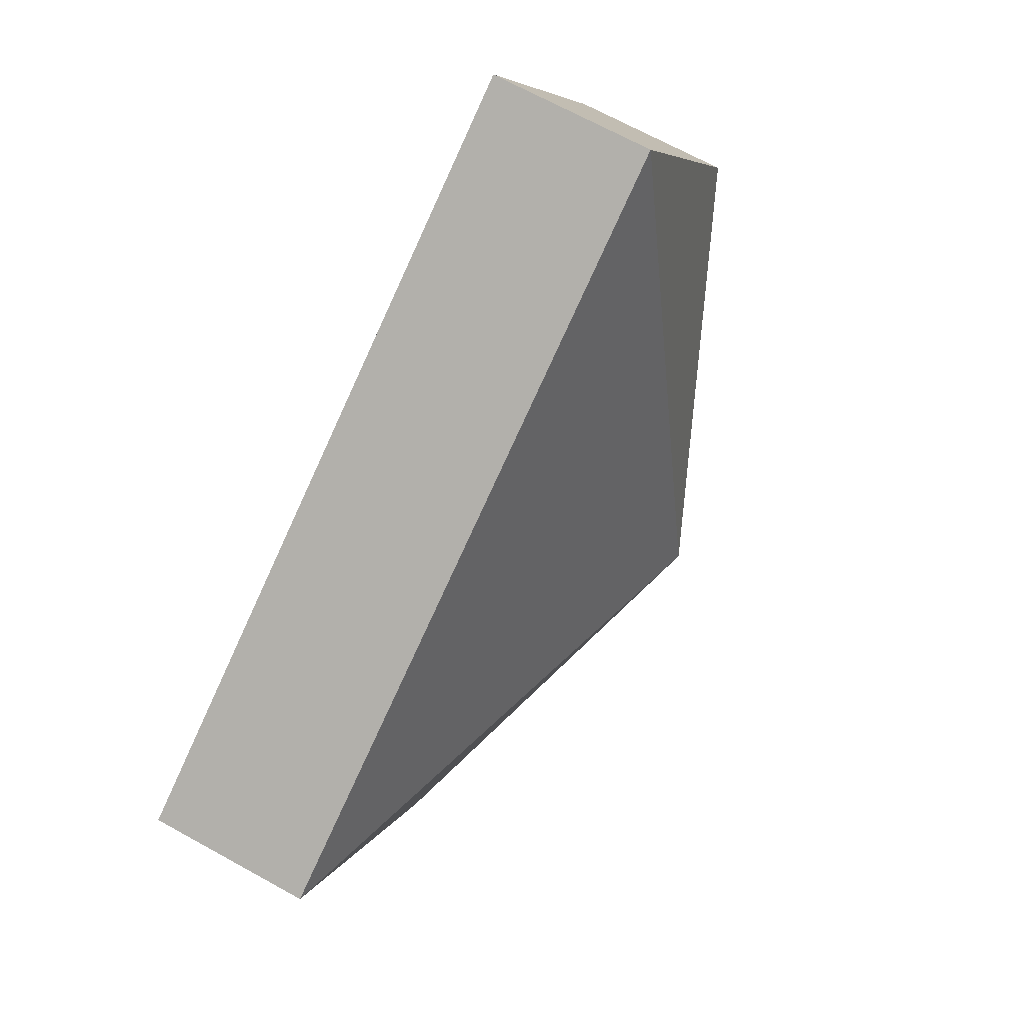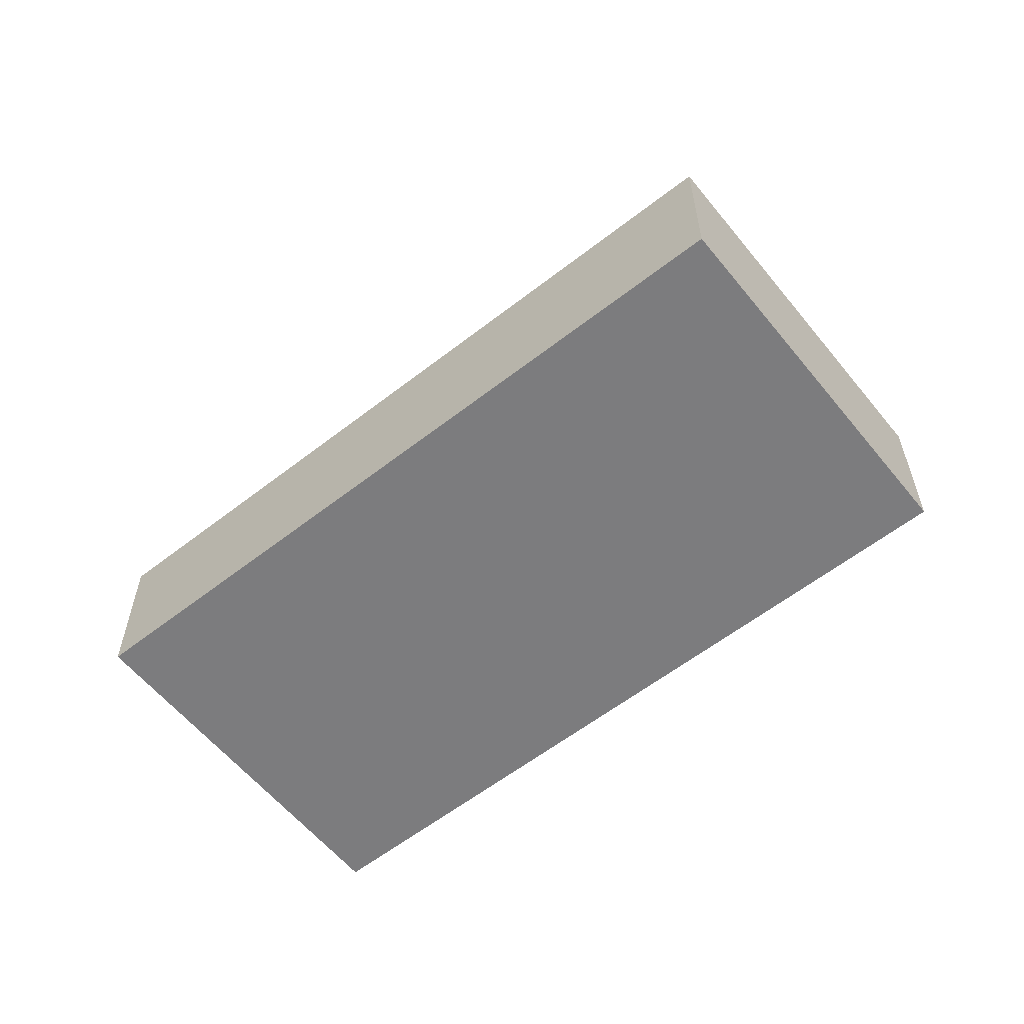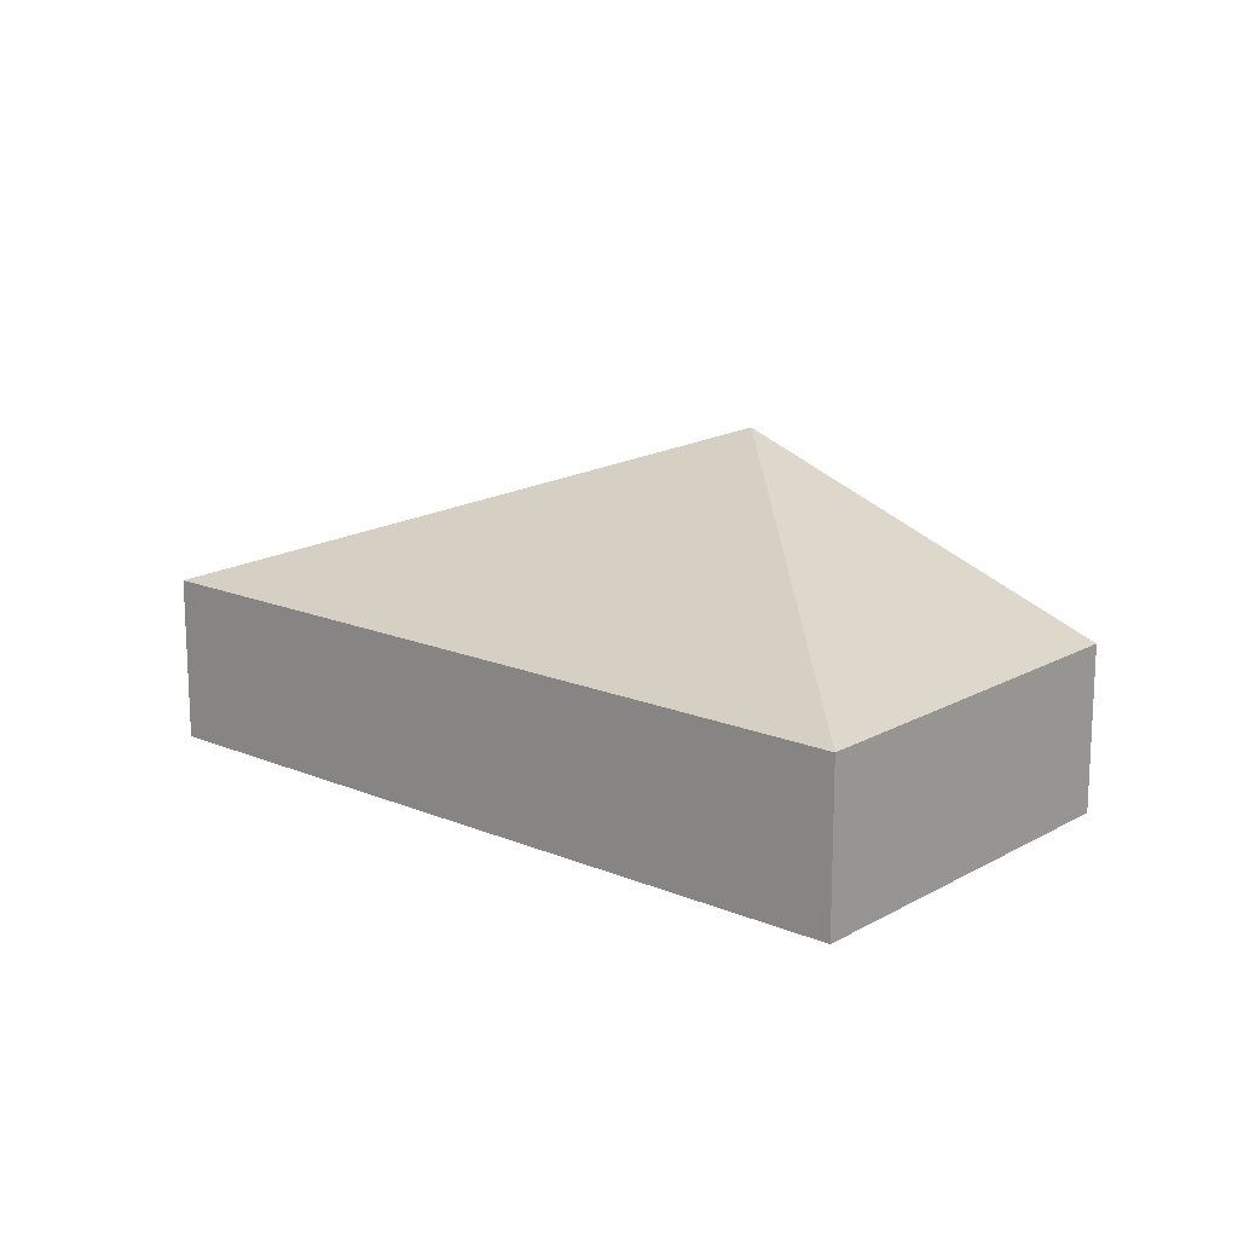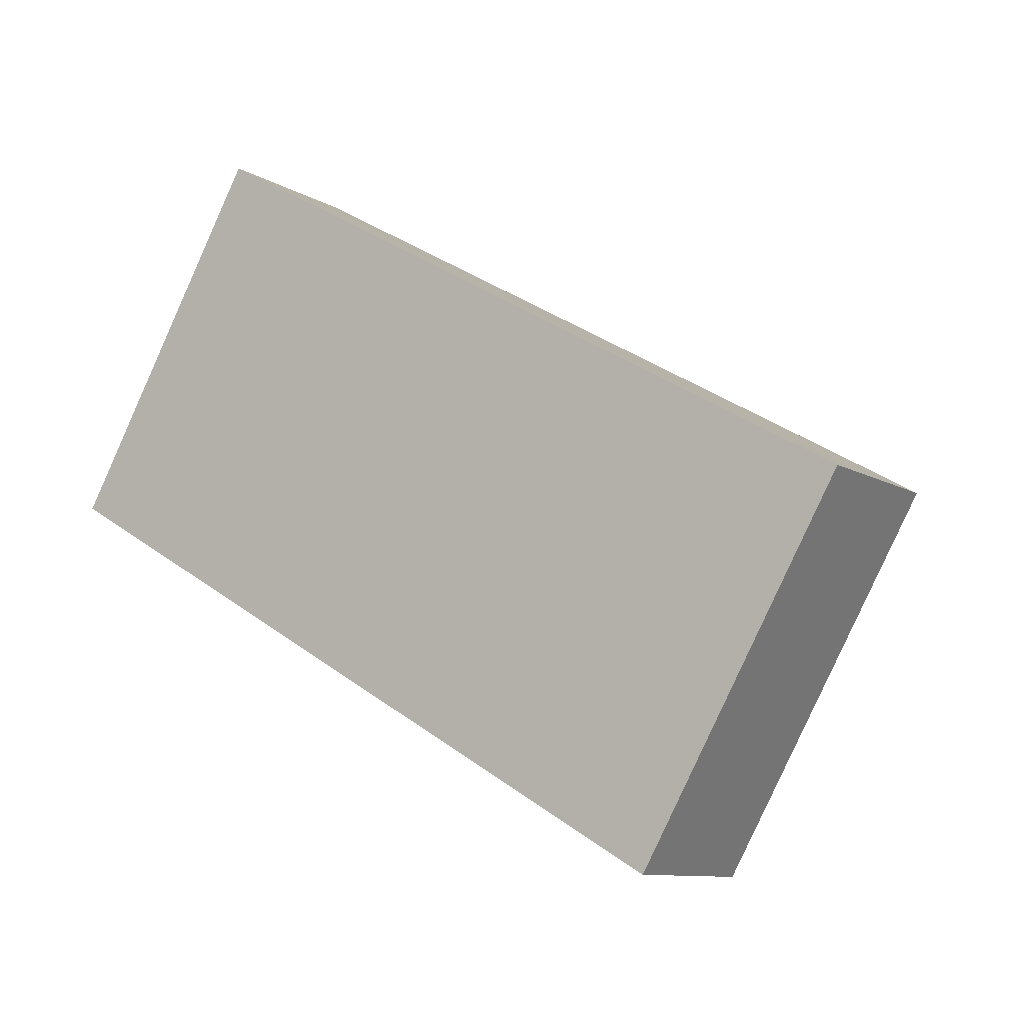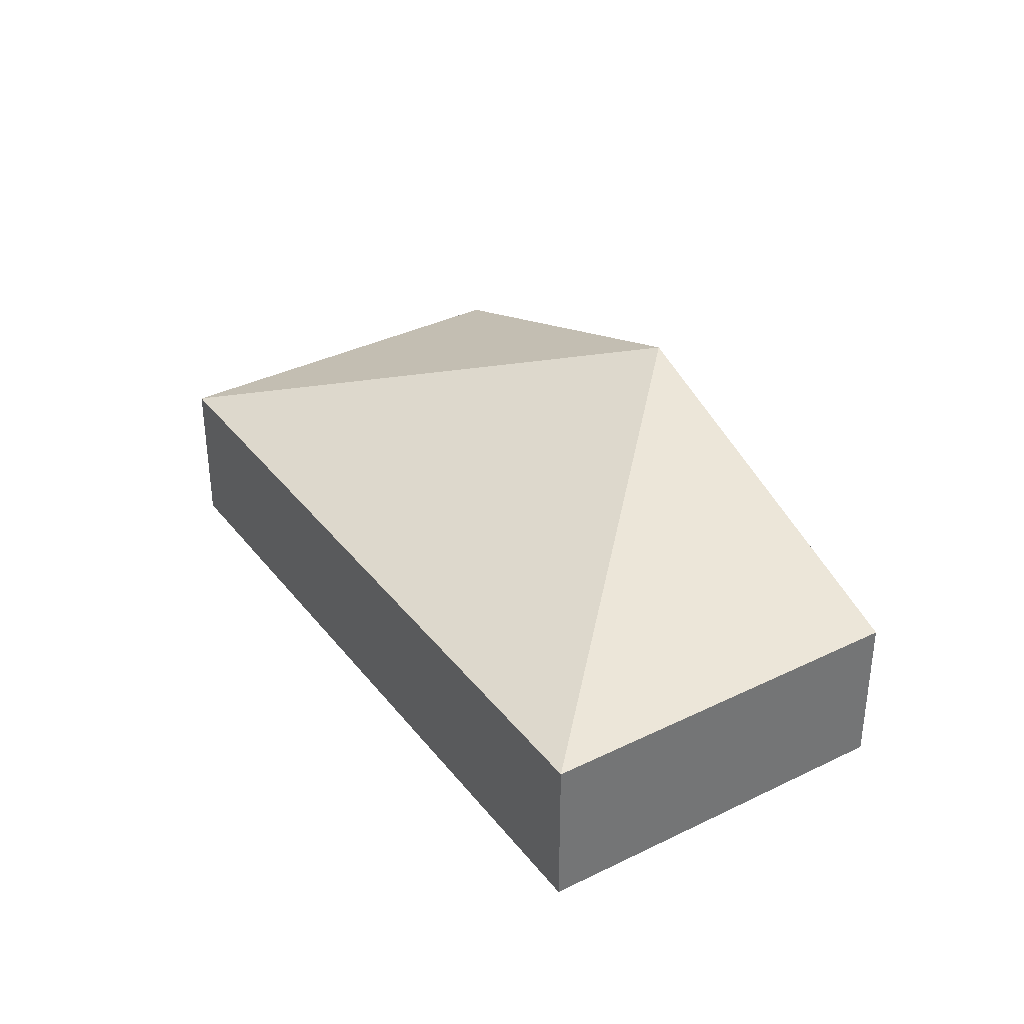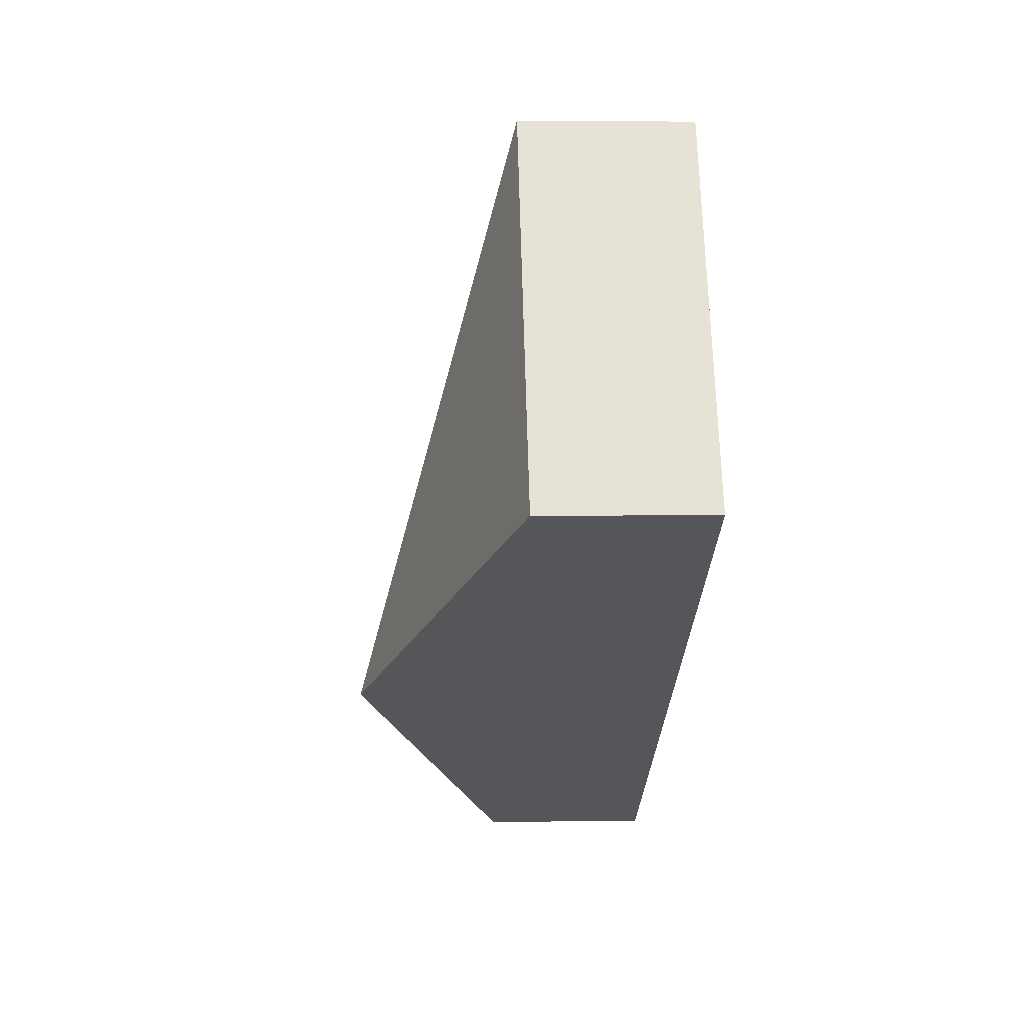
<metadata>
{"format":"obj","ext":"obj","renderer":"f3d","projection":"perspective","resolution":1024,"background":"white","views":[{"elev":69.5,"azim":118.8,"up":"+Z"},{"elev":-58.9,"azim":68.7,"up":"+Y"},{"elev":15.9,"azim":70.9,"up":"+Y"},{"elev":-10.0,"azim":34.4,"up":"+Z"},{"elev":36.0,"azim":87.2,"up":"+Y"},{"elev":3.7,"azim":-93.0,"up":"+Z"}]}
</metadata>
<code>
v  2.706 2.421 -1.557
v  6.974 1.276 -0.401
v  5.412 1.275 -3.115
v  1.563 1.276 2.714
v  0 1.276 7.813e-17
v  5.412 1.907e-16 -3.115
v  2.706 9.534e-17 -1.557
v  0 0 0
v  1.563 -1.662e-16 2.714
v  6.974 2.455e-17 -0.401
g defaultobject
f 1 2 3
f 4 2 1
f 4 1 5
f 6 1 3
f 1 6 7
f 1 7 5
f 5 7 8
f 8 4 5
f 4 8 9
f 9 2 4
f 2 9 10
f 10 3 2
f 3 10 6
f 7 9 8
f 9 7 6
f 9 6 10

</code>
